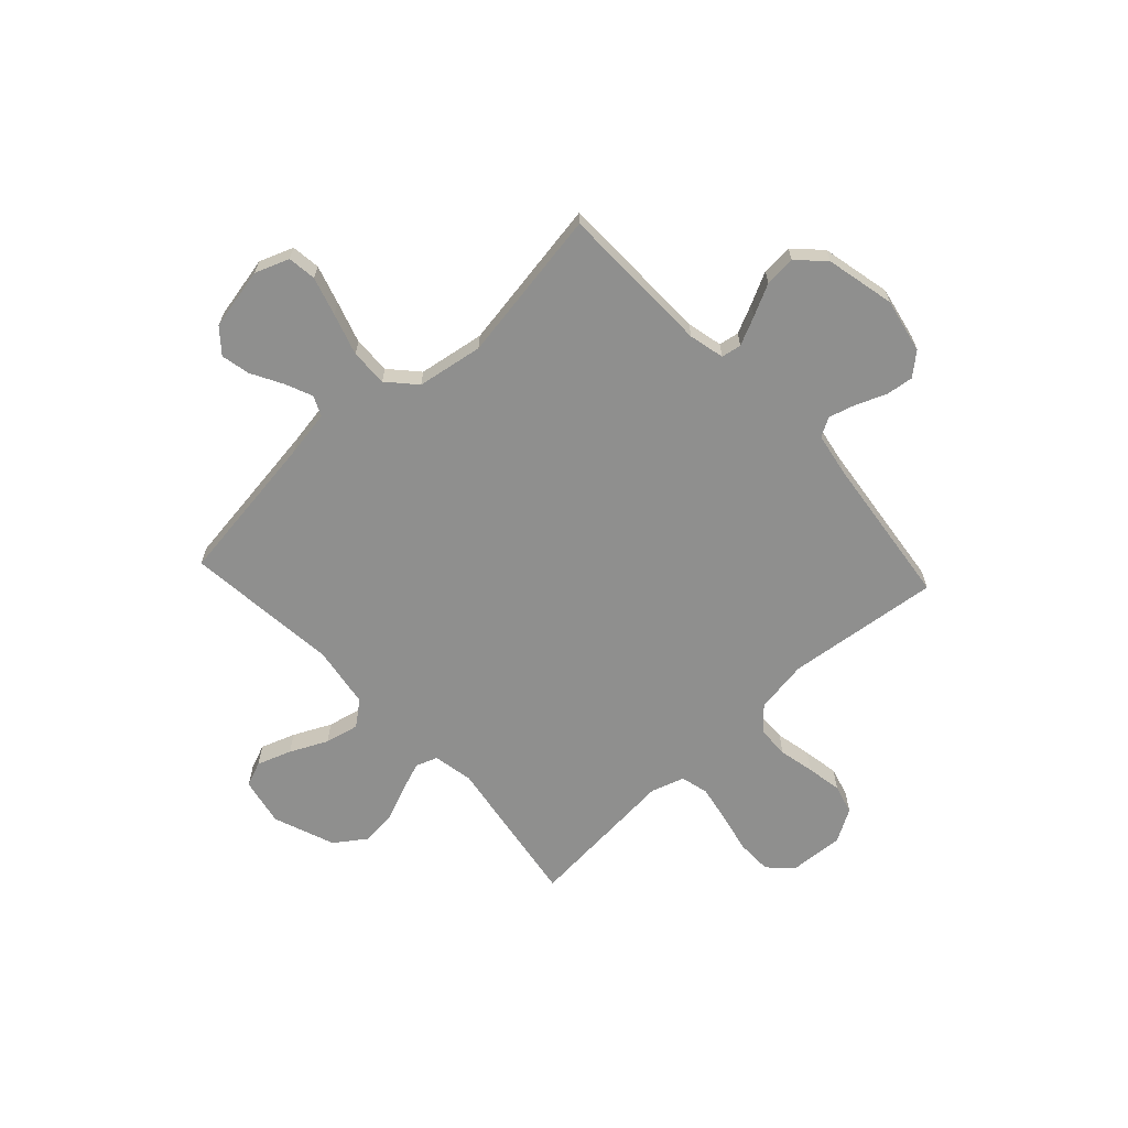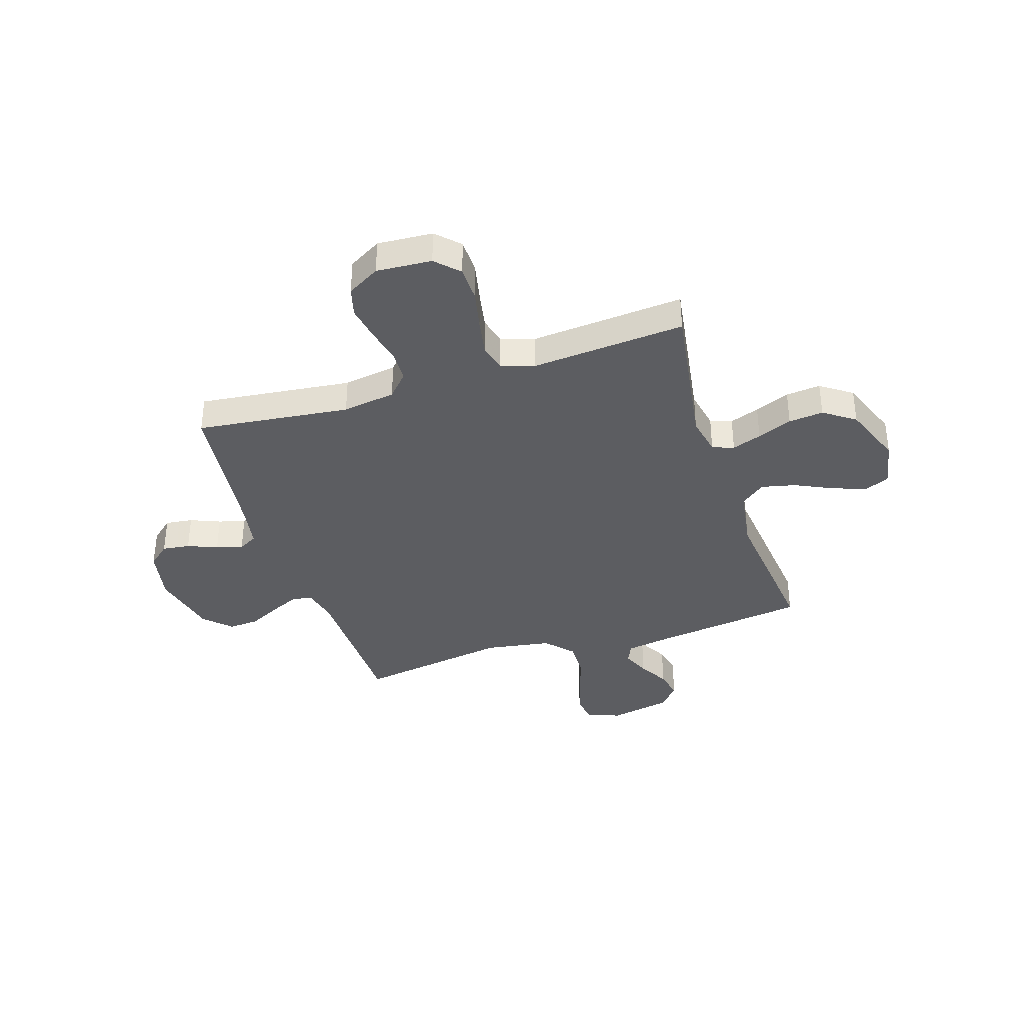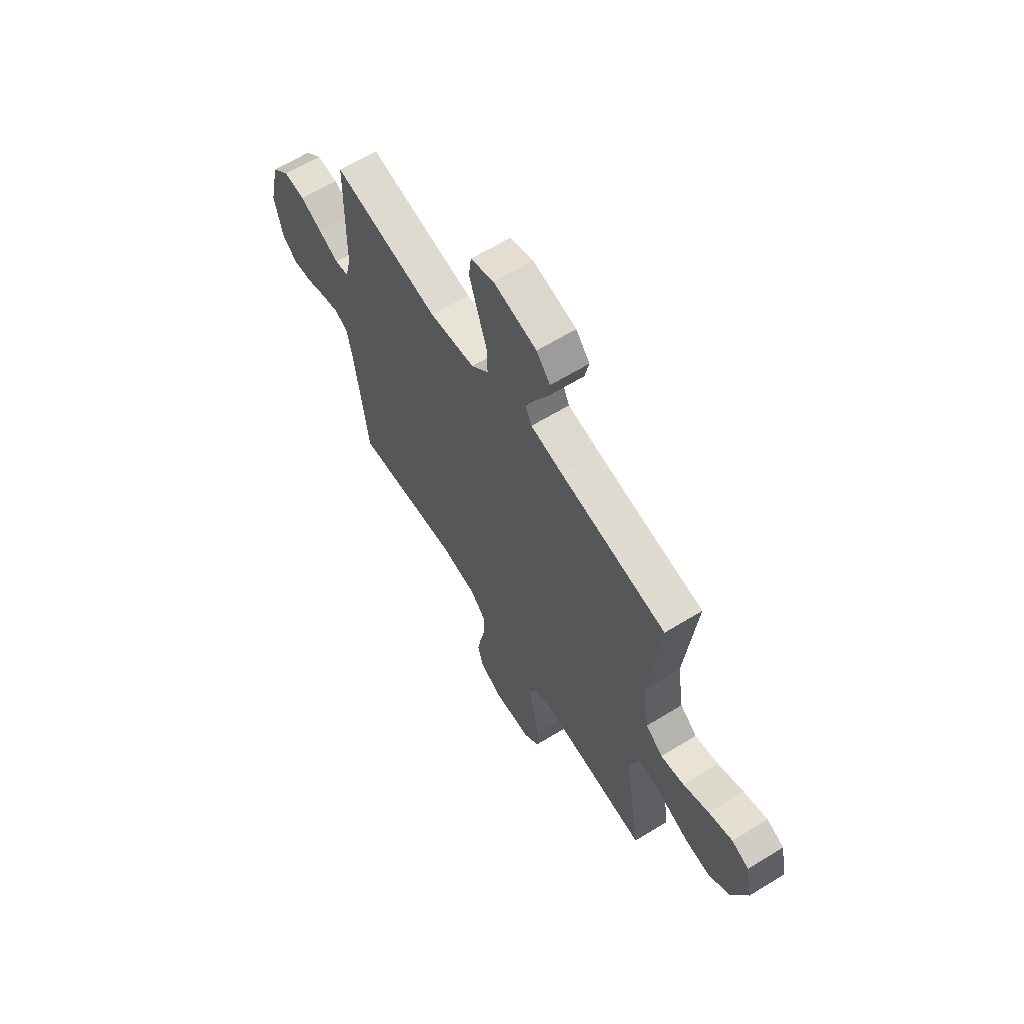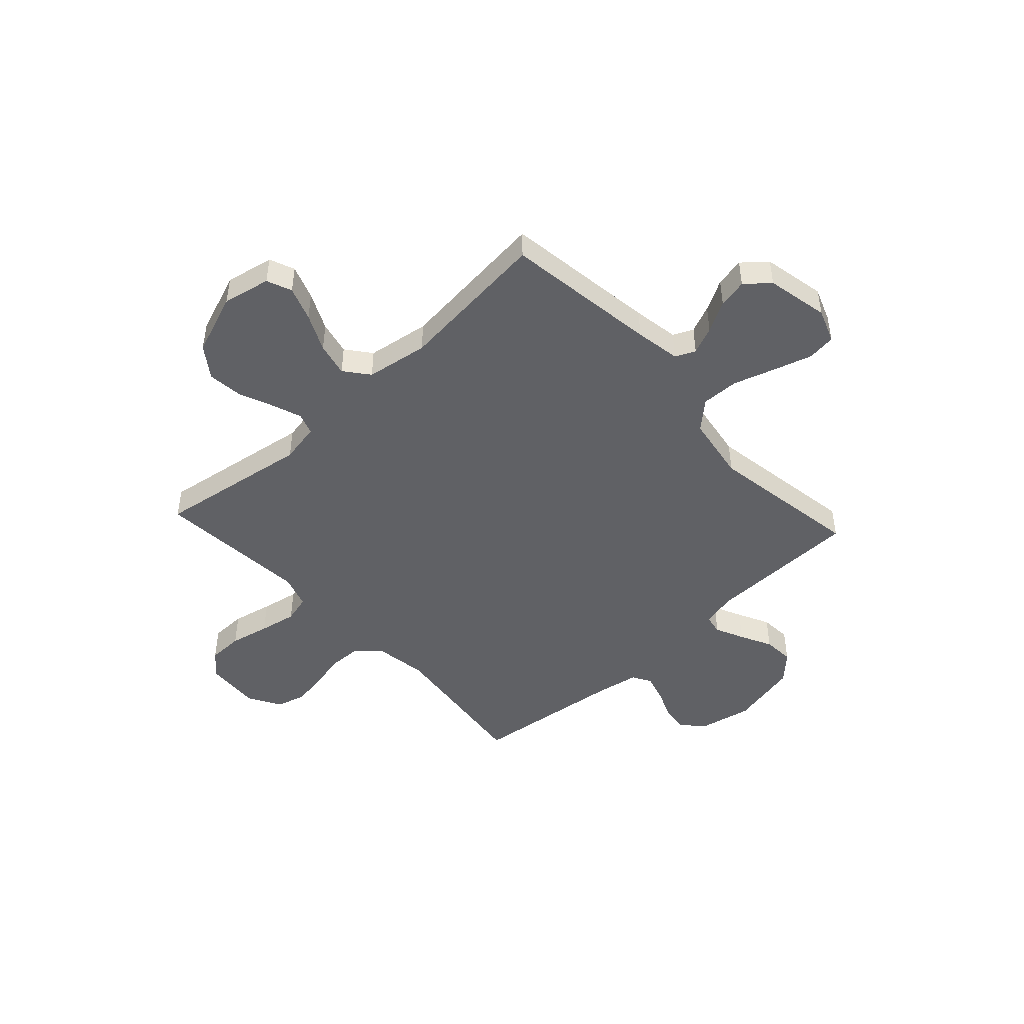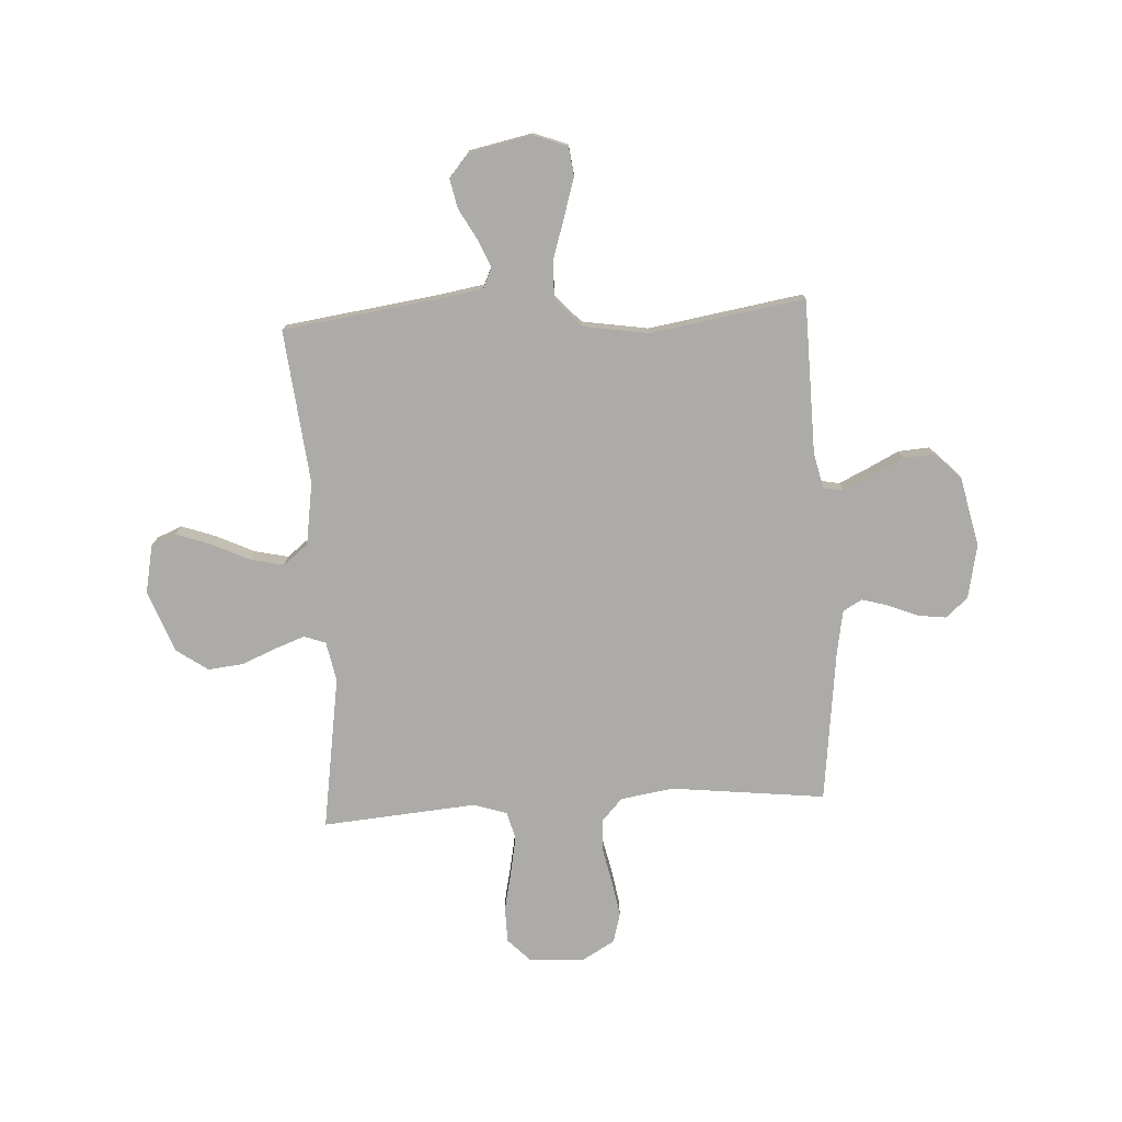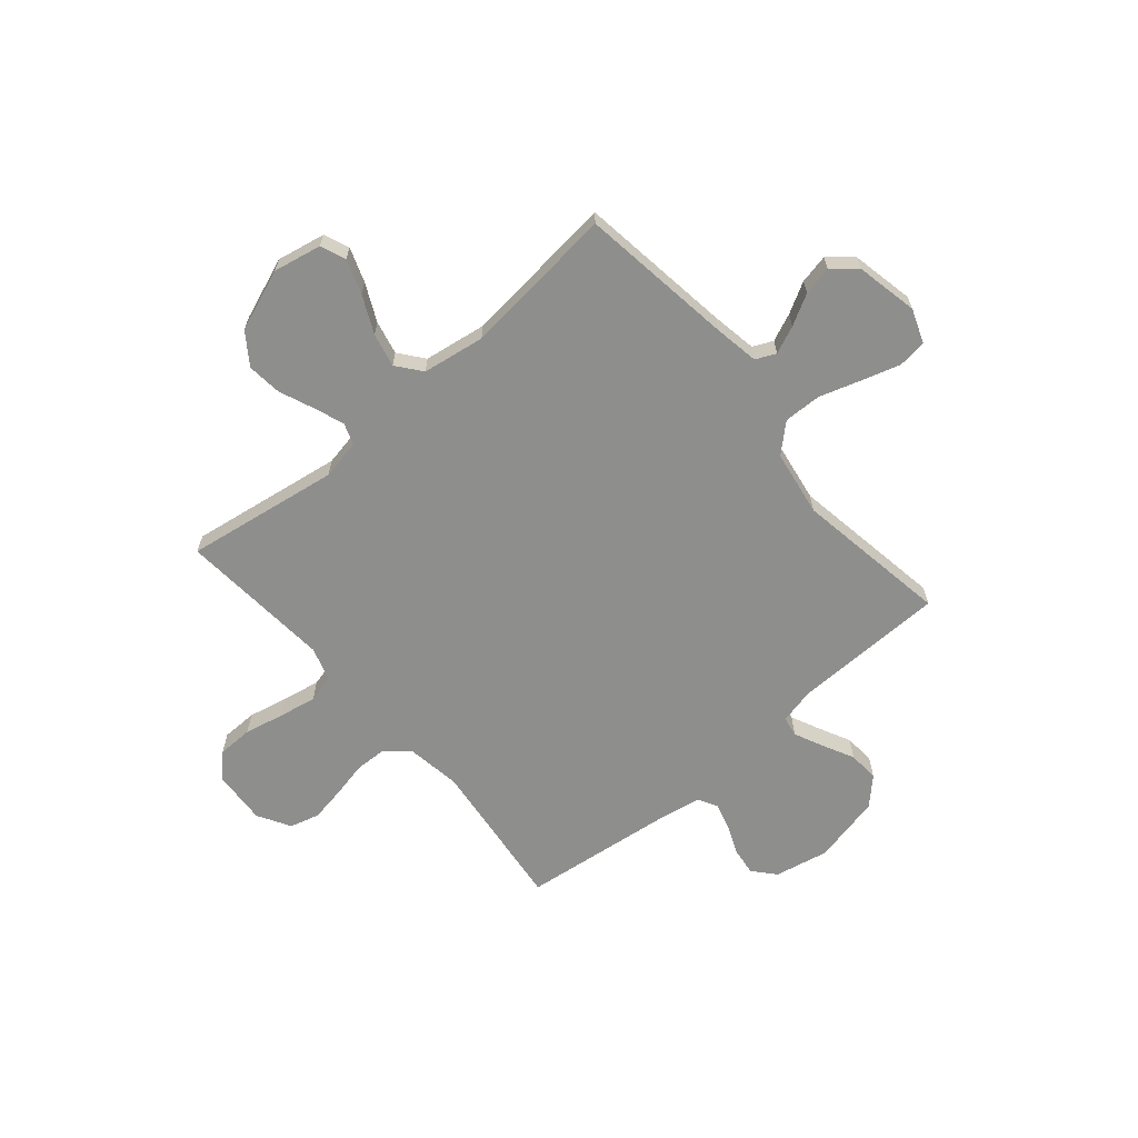
<metadata>
{"format":"obj","ext":"obj","renderer":"f3d","projection":"perspective","resolution":1024,"background":"white","views":[{"elev":-65.1,"azim":42.9,"up":"+Y"},{"elev":-36.7,"azim":-162.1,"up":"+Y"},{"elev":64.0,"azim":-121.7,"up":"+Z"},{"elev":-47.1,"azim":-47.3,"up":"+Y"},{"elev":-76.5,"azim":3.4,"up":"+Y"},{"elev":-64.9,"azim":-49.5,"up":"+Y"}]}
</metadata>
<code>
v 0.5 0.07 -0.5
v 0.2 0.07 -0.465
v 0.096 0.07 -0.481
v 0.055 0.07 -0.526
v 0.053 0.07 -0.588
v 0.068 0.07 -0.658
v 0.08 0.07 -0.727
v 0.064 0.07 -0.785
v 0 0.07 -0.822
v -0.108 0.07 -0.815
v -0.151 0.07 -0.771
v -0.152 0.07 -0.702
v -0.135 0.07 -0.624
v -0.121 0.07 -0.551
v -0.135 0.07 -0.497
v -0.2 0.07 -0.476
v -0.5 0.07 -0.5
v -0.453 0.07 -0.2
v -0.468 0.07 -0.122
v -0.51 0.07 -0.107
v -0.568 0.07 -0.128
v -0.636 0.07 -0.156
v -0.704 0.07 -0.163
v -0.765 0.07 -0.12
v -0.81 0.07 0
v -0.791 0.07 0.094
v -0.742 0.07 0.114
v -0.675 0.07 0.09
v -0.602 0.07 0.055
v -0.536 0.07 0.04
v -0.488 0.07 0.078
v -0.469 0.07 0.2
v -0.5 0.07 0.5
v -0.2 0.07 0.541
v -0.111 0.07 0.556
v -0.093 0.07 0.595
v -0.116 0.07 0.649
v -0.149 0.07 0.709
v -0.161 0.07 0.766
v -0.122 0.07 0.812
v 0 0.07 0.837
v 0.066 0.07 0.812
v 0.073 0.07 0.756
v 0.05 0.07 0.681
v 0.024 0.07 0.6
v 0.022 0.07 0.527
v 0.071 0.07 0.473
v 0.2 0.07 0.452
v 0.5 0.07 0.5
v 0.505 0.07 0.2
v 0.521 0.07 0.131
v 0.56 0.07 0.124
v 0.616 0.07 0.15
v 0.678 0.07 0.181
v 0.738 0.07 0.185
v 0.788 0.07 0.135
v 0.818 0.07 0
v 0.796 0.07 -0.106
v 0.753 0.07 -0.143
v 0.699 0.07 -0.136
v 0.641 0.07 -0.112
v 0.589 0.07 -0.097
v 0.552 0.07 -0.118
v 0.537 0.07 -0.2
v 0.5 0 -0.5
v 0.2 0 -0.465
v 0.096 0 -0.481
v 0.055 0 -0.526
v 0.053 0 -0.588
v 0.068 0 -0.658
v 0.08 0 -0.727
v 0.064 0 -0.785
v 0 0 -0.822
v -0.108 0 -0.815
v -0.151 0 -0.771
v -0.152 0 -0.702
v -0.135 0 -0.624
v -0.121 0 -0.551
v -0.135 0 -0.497
v -0.2 0 -0.476
v -0.5 0 -0.5
v -0.453 0 -0.2
v -0.468 0 -0.122
v -0.51 0 -0.107
v -0.568 0 -0.128
v -0.636 0 -0.156
v -0.704 0 -0.163
v -0.765 0 -0.12
v -0.81 0 0
v -0.791 0 0.094
v -0.742 0 0.114
v -0.675 0 0.09
v -0.602 0 0.055
v -0.536 0 0.04
v -0.488 0 0.078
v -0.469 0 0.2
v -0.5 0 0.5
v -0.2 0 0.541
v -0.111 0 0.556
v -0.093 0 0.595
v -0.116 0 0.649
v -0.149 0 0.709
v -0.161 0 0.766
v -0.122 0 0.812
v 0 0 0.837
v 0.066 0 0.812
v 0.073 0 0.756
v 0.05 0 0.681
v 0.024 0 0.6
v 0.022 0 0.527
v 0.071 0 0.473
v 0.2 0 0.452
v 0.5 0 0.5
v 0.505 0 0.2
v 0.521 0 0.131
v 0.56 0 0.124
v 0.616 0 0.15
v 0.678 0 0.181
v 0.738 0 0.185
v 0.788 0 0.135
v 0.818 0 0
v 0.796 0 -0.106
v 0.753 0 -0.143
v 0.699 0 -0.136
v 0.641 0 -0.112
v 0.589 0 -0.097
v 0.552 0 -0.118
v 0.537 0 -0.2
f 59 60 61
f 58 59 61
f 57 58 61
f 56 57 61
f 55 56 61
f 54 55 61
f 53 54 61
f 52 53 61 62
f 51 52 62 63
f 48 49 50
f 51 63 64
f 50 51 64
f 48 50 64
f 47 48 64
f 43 44 45
f 42 43 45
f 41 42 45
f 40 41 45
f 39 40 45
f 38 39 45
f 37 38 45
f 36 37 45 46
f 64 1 2
f 47 64 2
f 46 47 2
f 36 46 2
f 35 36 2
f 27 28 29
f 26 27 29
f 25 26 29
f 24 25 29
f 23 24 29
f 22 23 29
f 21 22 29
f 20 21 29 30
f 19 20 30 31
f 16 17 18
f 19 31 32
f 18 19 32
f 16 18 32
f 15 16 32
f 11 12 13
f 10 11 13
f 9 10 13
f 8 9 13
f 7 8 13
f 6 7 13
f 5 6 13
f 4 5 13 14
f 3 4 14 15
f 3 15 32
f 2 3 32
f 35 2 32
f 34 35 32
f 32 33 34
f 125 124 123
f 125 123 122
f 125 122 121
f 125 121 120
f 125 120 119
f 125 119 118
f 125 118 117
f 126 125 117 116
f 127 126 116 115
f 114 113 112
f 128 127 115
f 128 115 114
f 128 114 112
f 128 112 111
f 109 108 107
f 109 107 106
f 109 106 105
f 109 105 104
f 109 104 103
f 109 103 102
f 109 102 101
f 110 109 101 100
f 66 65 128
f 66 128 111
f 66 111 110
f 66 110 100
f 66 100 99
f 93 92 91
f 93 91 90
f 93 90 89
f 93 89 88
f 93 88 87
f 93 87 86
f 93 86 85
f 94 93 85 84
f 95 94 84 83
f 82 81 80
f 96 95 83
f 96 83 82
f 96 82 80
f 96 80 79
f 77 76 75
f 77 75 74
f 77 74 73
f 77 73 72
f 77 72 71
f 77 71 70
f 77 70 69
f 78 77 69 68
f 79 78 68 67
f 96 79 67
f 96 67 66
f 96 66 99
f 96 99 98
f 98 97 96
f 1 65 66 2
f 2 66 67 3
f 3 67 68 4
f 4 68 69 5
f 5 69 70 6
f 6 70 71 7
f 7 71 72 8
f 8 72 73 9
f 9 73 74 10
f 10 74 75 11
f 11 75 76 12
f 12 76 77 13
f 13 77 78 14
f 14 78 79 15
f 15 79 80 16
f 16 80 81 17
f 17 81 82 18
f 18 82 83 19
f 19 83 84 20
f 20 84 85 21
f 21 85 86 22
f 22 86 87 23
f 23 87 88 24
f 24 88 89 25
f 25 89 90 26
f 26 90 91 27
f 27 91 92 28
f 28 92 93 29
f 29 93 94 30
f 30 94 95 31
f 31 95 96 32
f 32 96 97 33
f 33 97 98 34
f 34 98 99 35
f 35 99 100 36
f 36 100 101 37
f 37 101 102 38
f 38 102 103 39
f 39 103 104 40
f 40 104 105 41
f 41 105 106 42
f 42 106 107 43
f 43 107 108 44
f 44 108 109 45
f 45 109 110 46
f 46 110 111 47
f 47 111 112 48
f 48 112 113 49
f 49 113 114 50
f 50 114 115 51
f 51 115 116 52
f 52 116 117 53
f 53 117 118 54
f 54 118 119 55
f 55 119 120 56
f 56 120 121 57
f 57 121 122 58
f 58 122 123 59
f 59 123 124 60
f 60 124 125 61
f 61 125 126 62
f 62 126 127 63
f 63 127 128 64
f 64 128 65 1

</code>
